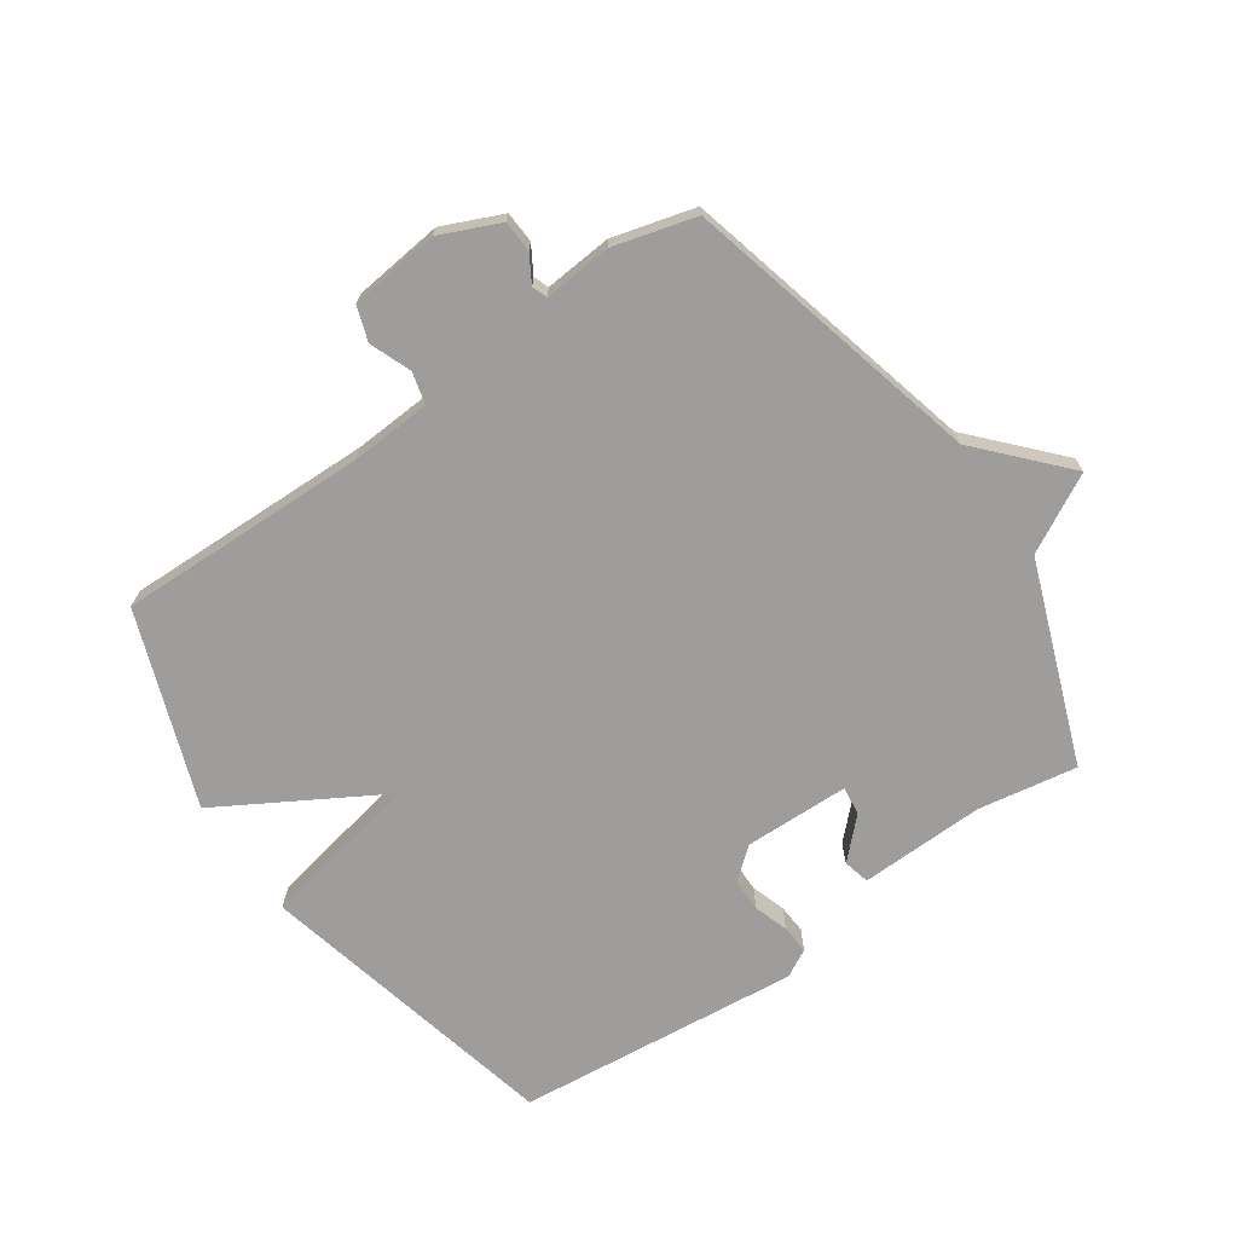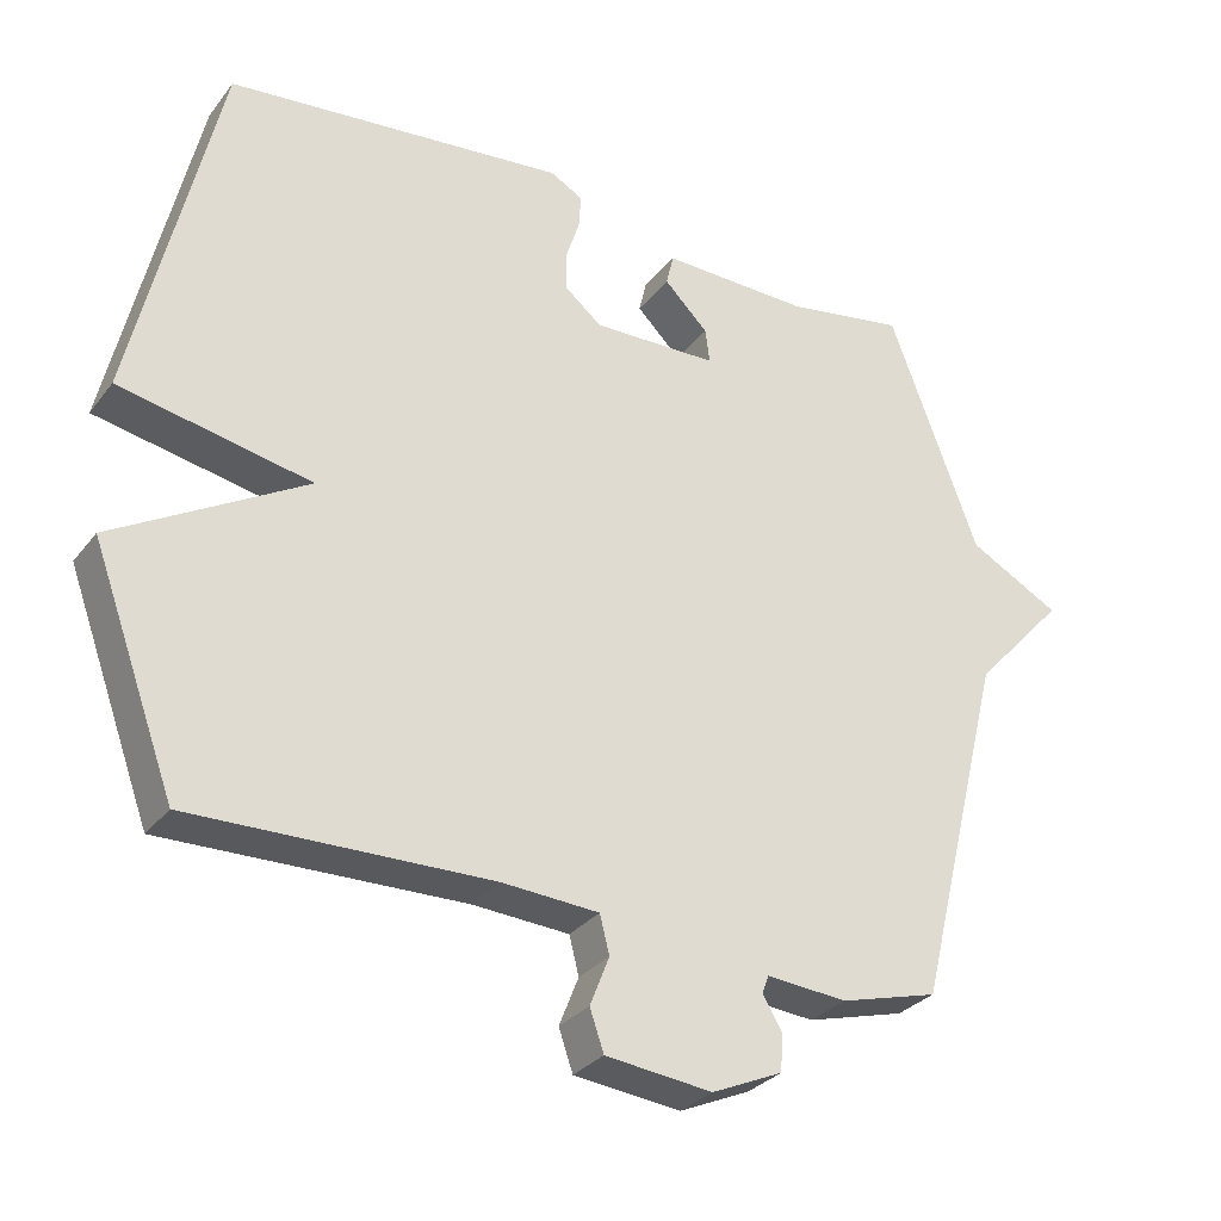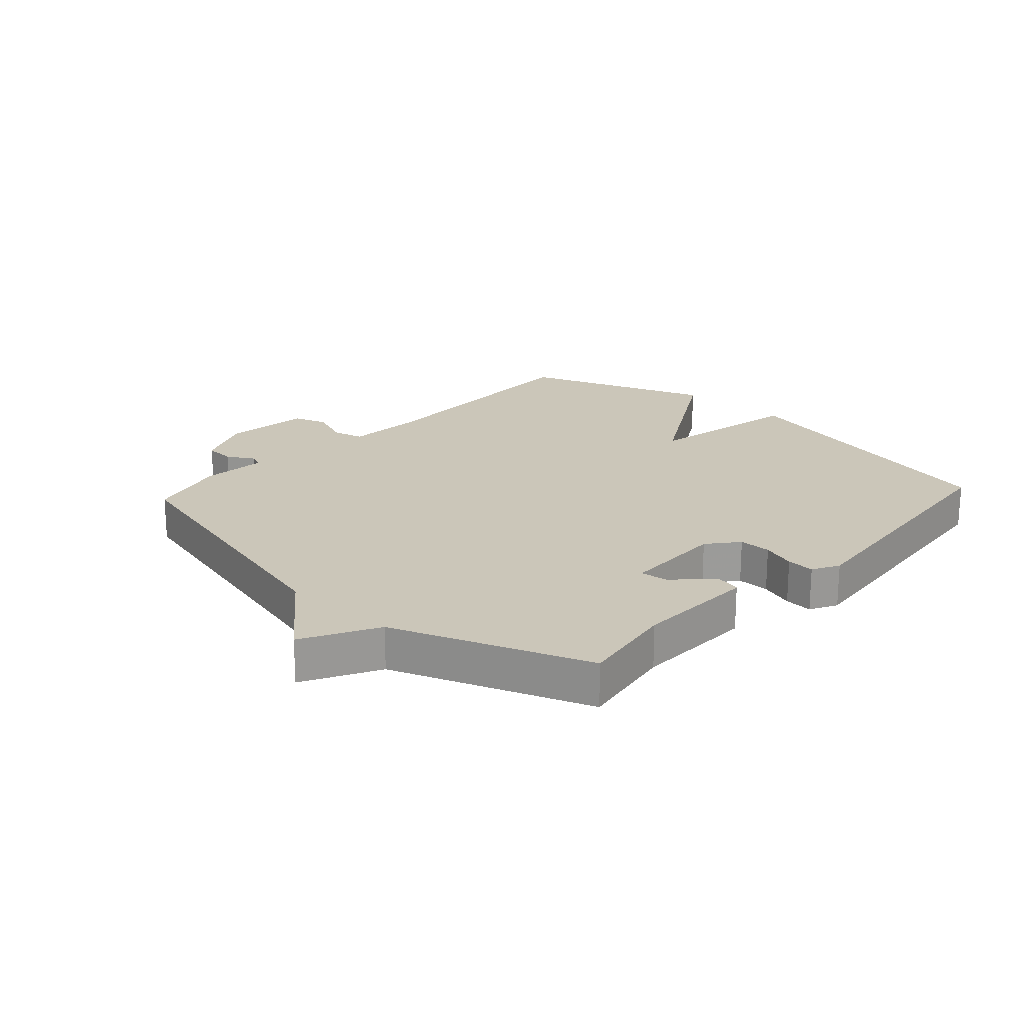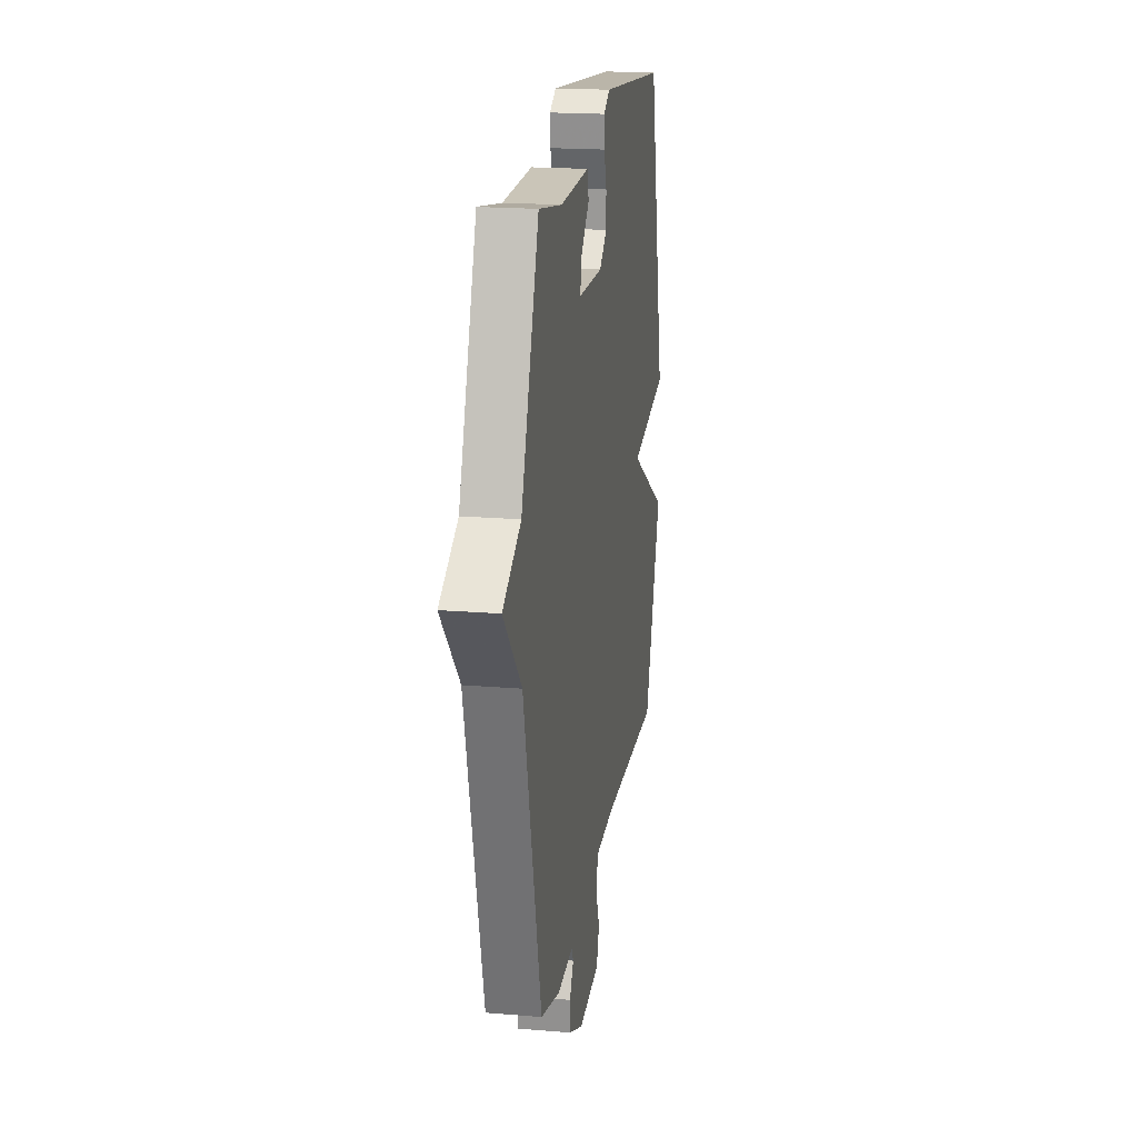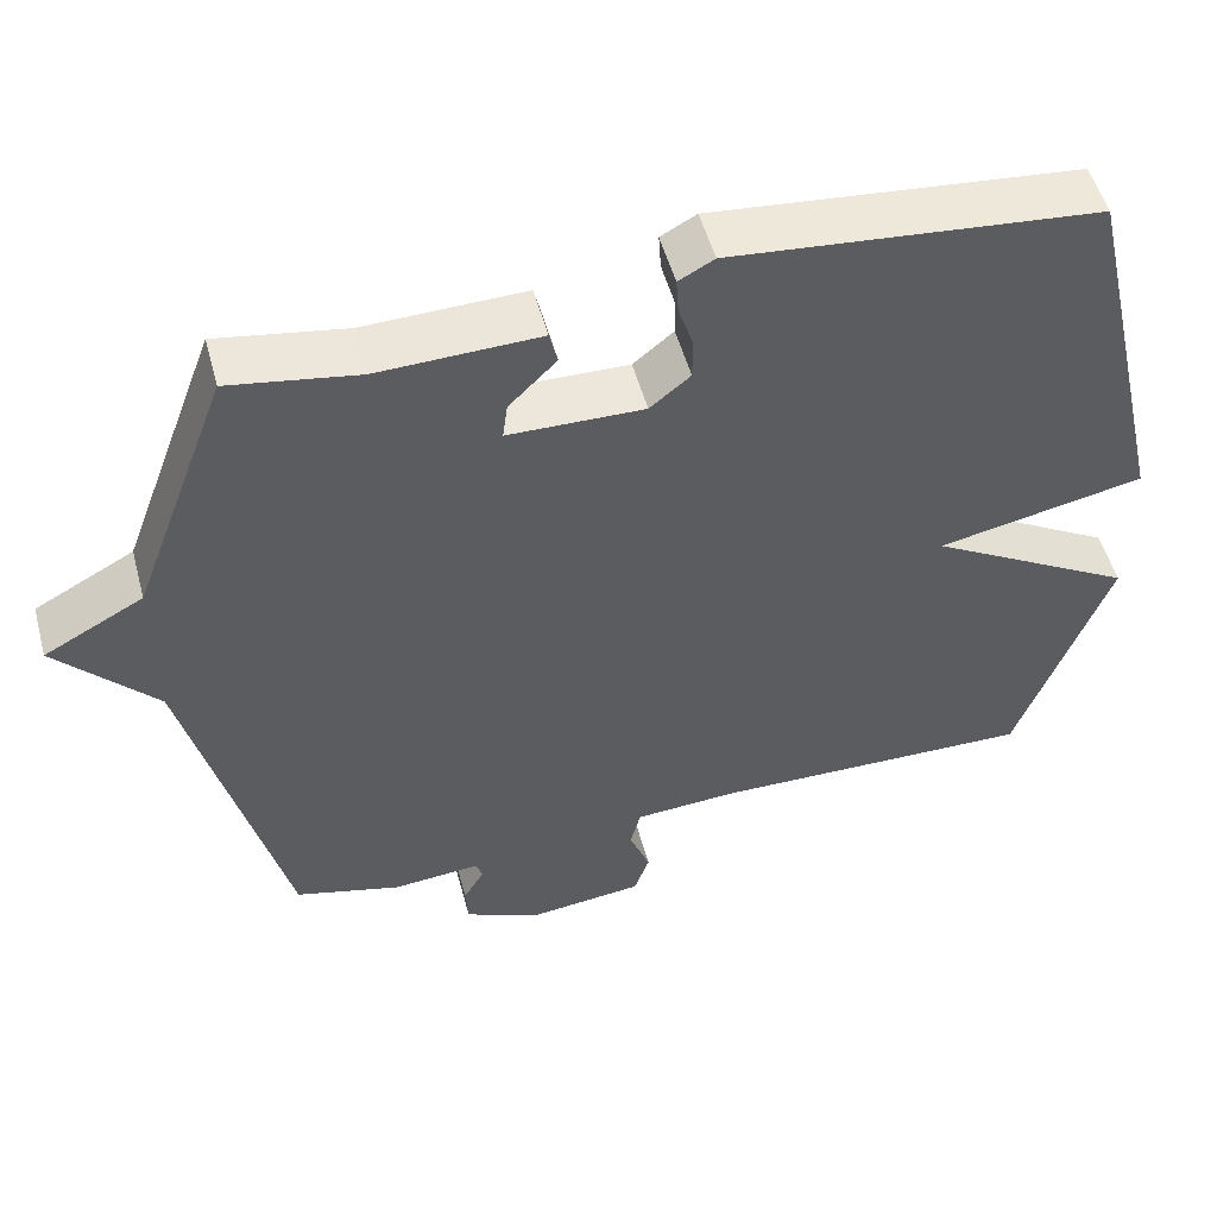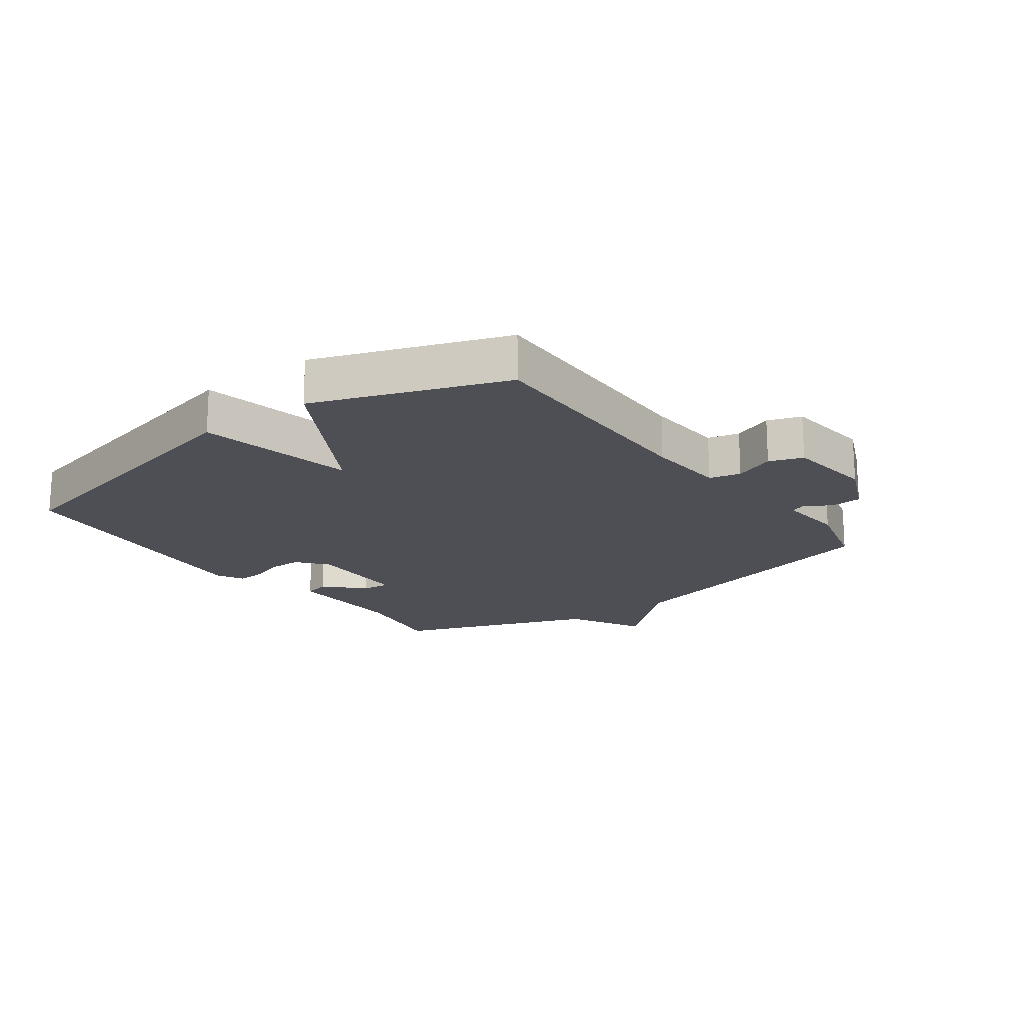
<metadata>
{"format":"obj","ext":"obj","renderer":"f3d","projection":"perspective","resolution":1024,"background":"white","views":[{"elev":-70.5,"azim":-145.3,"up":"+Y"},{"elev":-30.2,"azim":149.4,"up":"+Z"},{"elev":20.8,"azim":-47.5,"up":"+Y"},{"elev":19.1,"azim":-81.0,"up":"+Z"},{"elev":52.2,"azim":-15.1,"up":"+Z"},{"elev":-18.3,"azim":126.6,"up":"+Y"}]}
</metadata>
<code>
v -0.5 0.07 -0.5
v -0.62 0.07 -0.021
v -0.743 0.07 0.113
v -0.62 0.07 0.179
v -0.5 0.07 0.5
v -0.341 0.07 0.473
v -0.141 0.07 0.478
v -0.131 0.07 0.436
v -0.19 0.07 0.377
v -0.196 0.07 0.331
v -0.028 0.07 0.327
v 0.022 0.07 0.368
v 0.022 0.07 0.421
v 0.004 0.07 0.476
v 0.001 0.07 0.522
v 0.045 0.07 0.546
v 0.5 0.07 0.5
v 0.613 0.07 0.01
v 0.356 0.07 -0.041
v 0.613 0.07 -0.19
v 0.5 0.07 -0.5
v 0.1 0.07 -0.491
v -0.03 0.07 -0.499
v -0.043 0.07 -0.55
v -0.017 0.07 -0.616
v -0.036 0.07 -0.671
v -0.179 0.07 -0.687
v -0.274 0.07 -0.645
v -0.277 0.07 -0.595
v -0.251 0.07 -0.551
v -0.26 0.07 -0.527
v -0.368 0.07 -0.536
v -0.5 0 -0.5
v -0.62 0 -0.021
v -0.743 0 0.113
v -0.62 0 0.179
v -0.5 0 0.5
v -0.341 0 0.473
v -0.141 0 0.478
v -0.131 0 0.436
v -0.19 0 0.377
v -0.196 0 0.331
v -0.028 0 0.327
v 0.022 0 0.368
v 0.022 0 0.421
v 0.004 0 0.476
v 0.001 0 0.522
v 0.045 0 0.546
v 0.5 0 0.5
v 0.613 0 0.01
v 0.356 0 -0.041
v 0.613 0 -0.19
v 0.5 0 -0.5
v 0.1 0 -0.491
v -0.03 0 -0.499
v -0.043 0 -0.55
v -0.017 0 -0.616
v -0.036 0 -0.671
v -0.179 0 -0.687
v -0.274 0 -0.645
v -0.277 0 -0.595
v -0.251 0 -0.551
v -0.26 0 -0.527
v -0.368 0 -0.536
f 31 32 1 2
f 28 29 30
f 27 28 30
f 26 27 30
f 25 26 30
f 24 25 30
f 23 24 30 31
f 19 20 21 22
f 19 22 23
f 17 18 19
f 16 17 19
f 15 16 19
f 14 15 19
f 13 14 19
f 12 13 19
f 19 23 31
f 12 19 31
f 11 12 31
f 6 7 8 9
f 6 9 10
f 5 6 10
f 4 5 10
f 4 10 11
f 3 4 11
f 2 3 11
f 2 11 31
f 34 33 64 63
f 62 61 60
f 62 60 59
f 62 59 58
f 62 58 57
f 62 57 56
f 63 62 56 55
f 54 53 52 51
f 55 54 51
f 51 50 49
f 51 49 48
f 51 48 47
f 51 47 46
f 51 46 45
f 51 45 44
f 63 55 51
f 63 51 44
f 63 44 43
f 41 40 39 38
f 42 41 38
f 42 38 37
f 42 37 36
f 43 42 36
f 43 36 35
f 43 35 34
f 63 43 34
f 1 33 34 2
f 2 34 35 3
f 3 35 36 4
f 4 36 37 5
f 5 37 38 6
f 6 38 39 7
f 7 39 40 8
f 8 40 41 9
f 9 41 42 10
f 10 42 43 11
f 11 43 44 12
f 12 44 45 13
f 13 45 46 14
f 14 46 47 15
f 15 47 48 16
f 16 48 49 17
f 17 49 50 18
f 18 50 51 19
f 19 51 52 20
f 20 52 53 21
f 21 53 54 22
f 22 54 55 23
f 23 55 56 24
f 24 56 57 25
f 25 57 58 26
f 26 58 59 27
f 27 59 60 28
f 28 60 61 29
f 29 61 62 30
f 30 62 63 31
f 31 63 64 32
f 32 64 33 1

</code>
